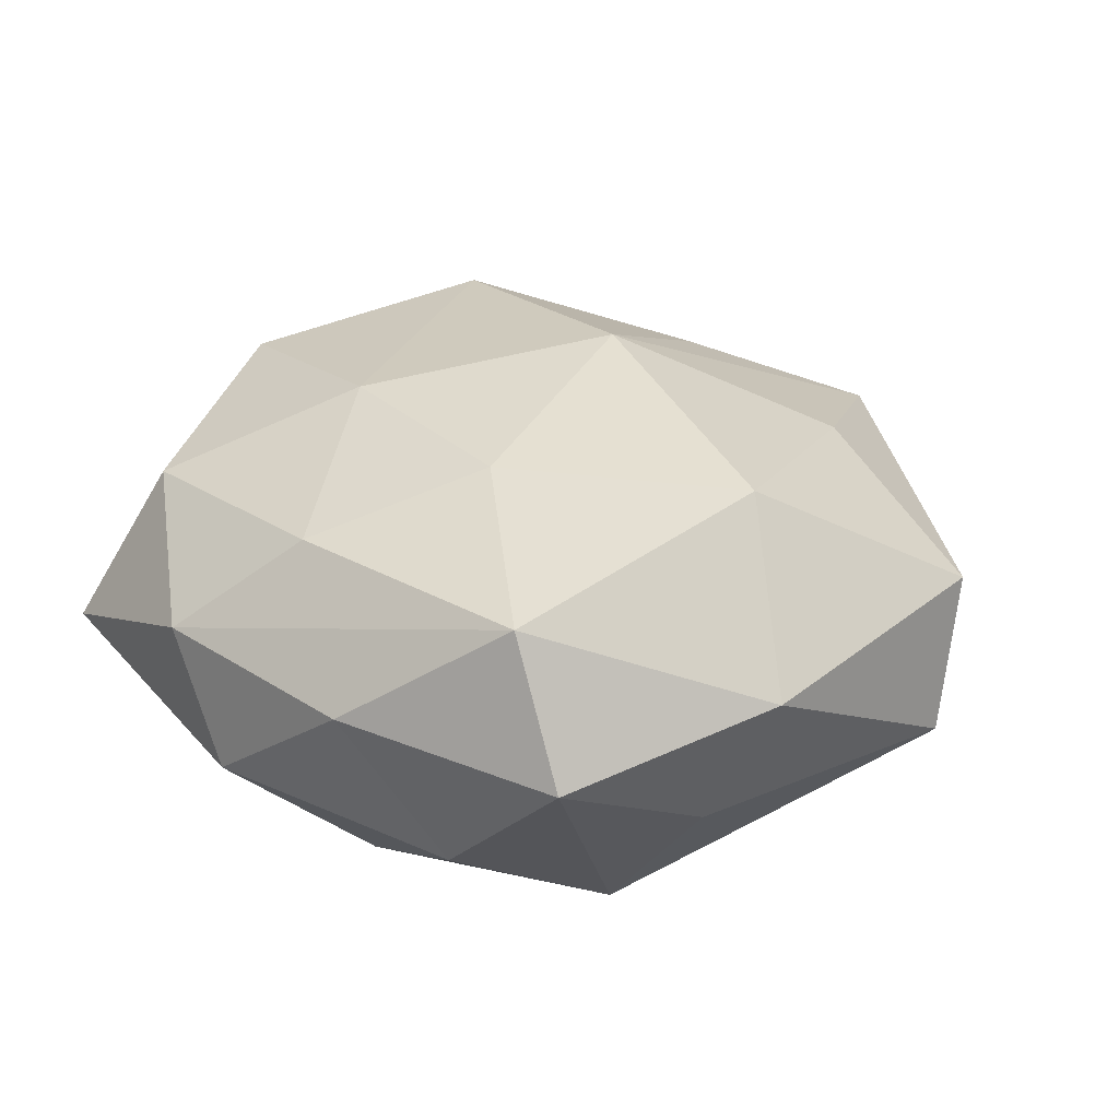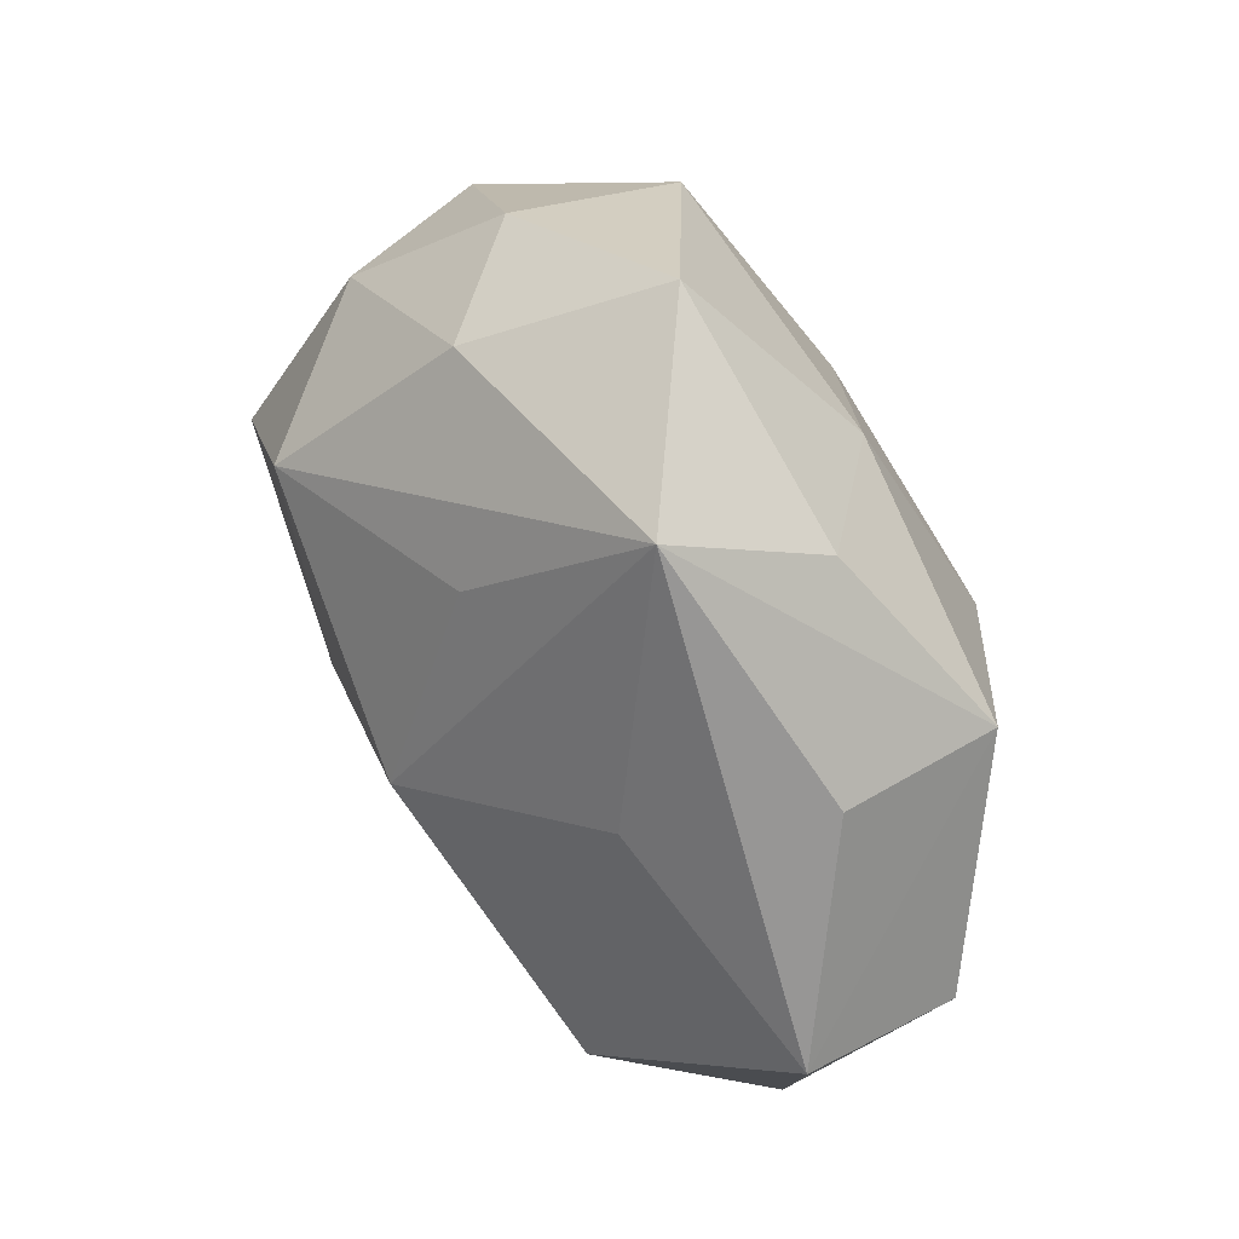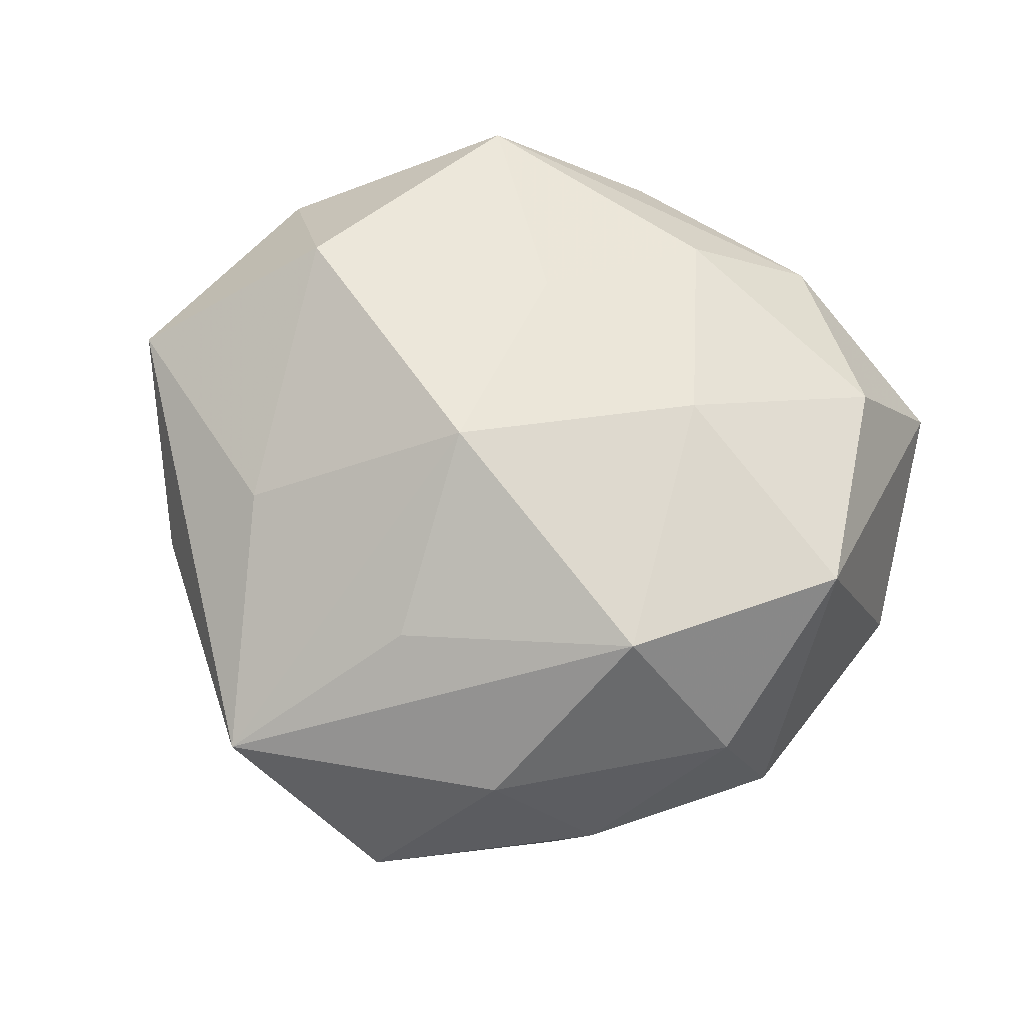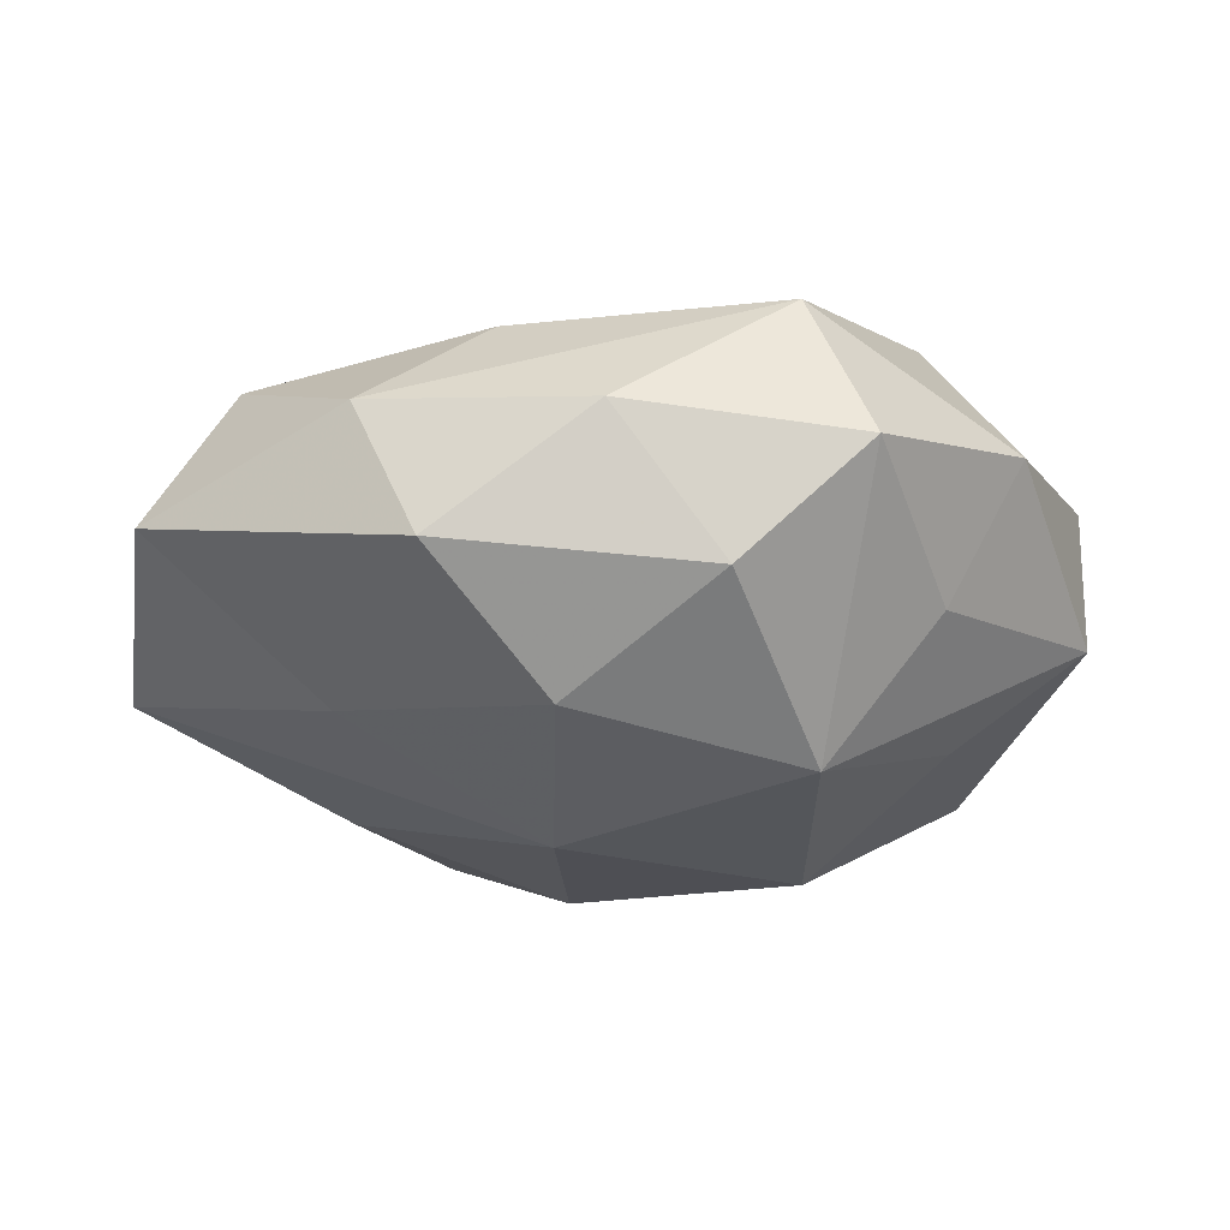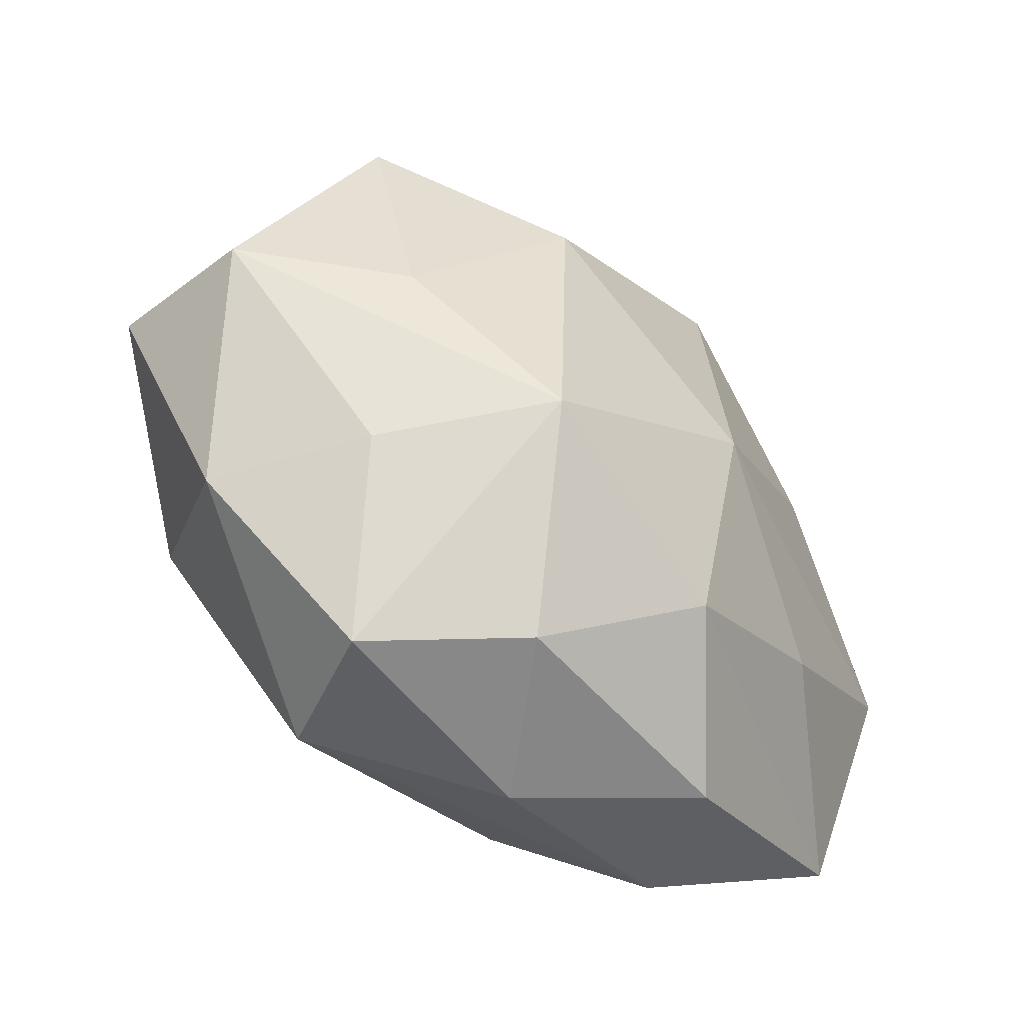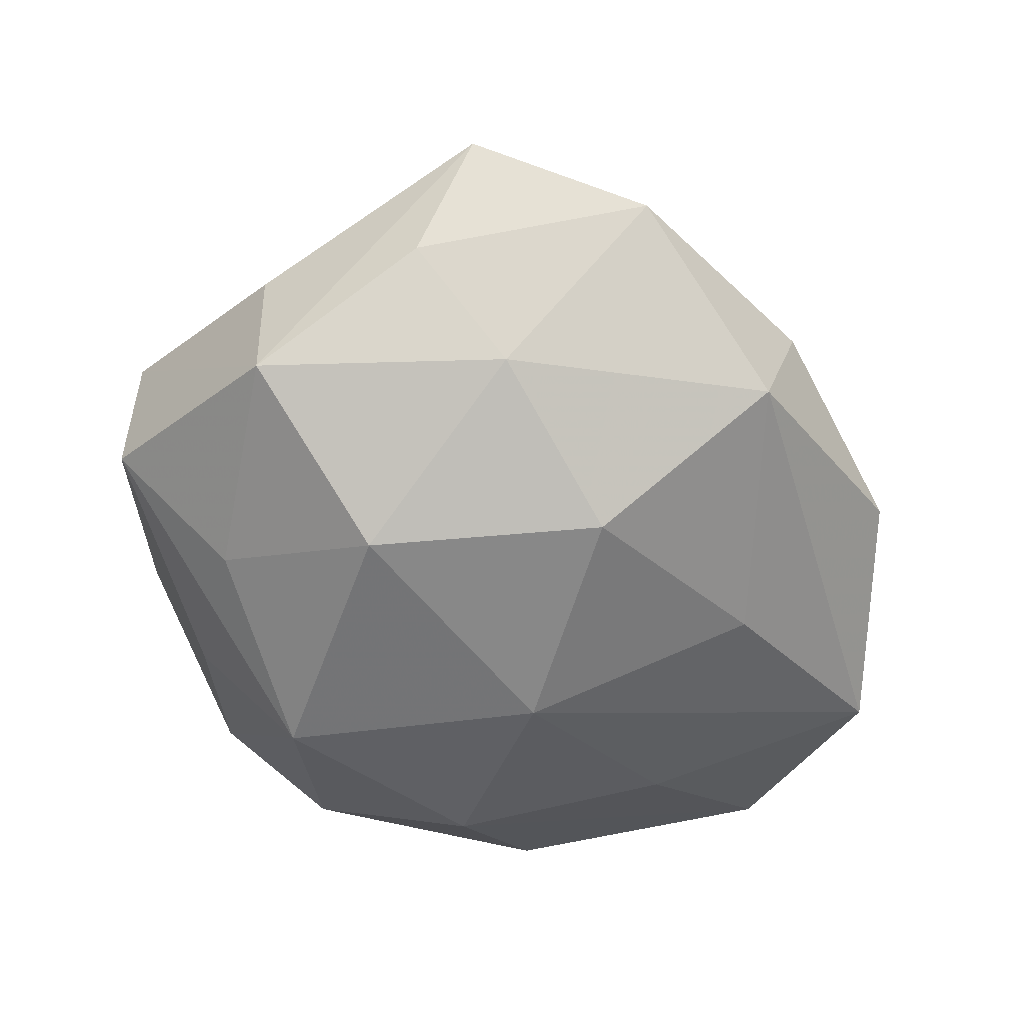
<metadata>
{"format":"obj","ext":"obj","renderer":"f3d","projection":"perspective","resolution":1024,"background":"white","views":[{"elev":26.4,"azim":26.8,"up":"+Z"},{"elev":53.6,"azim":58.7,"up":"+Y"},{"elev":72.8,"azim":-161.0,"up":"+Z"},{"elev":-22.2,"azim":-1.3,"up":"+Z"},{"elev":-54.7,"azim":134.9,"up":"+Y"},{"elev":-59.1,"azim":158.8,"up":"+Z"}]}
</metadata>
<code>
v 0.02158 -0.003579 -0.01127
v -0.01438 0.02457 -0.0005188
v 0.007742 0.02025 -0.01129
v -0.006489 0.02503 0.007451
v -0.02398 -0.01374 0.009078
v -0.03149 -0.001222 -0.007569
v 0.03176 -0.0004278 0.007206
v 0.01217 -0.01416 -0.01614
v 0.003559 0.01726 0.0131
v 0.01992 -0.01616 -0.006341
v -0.02944 -0.0175 -0.002023
v -0.01192 -0.02581 -0.005962
v 0.003951 0.002622 0.01881
v -0.003867 -0.004019 -0.01786
v -0.01164 -0.006401 0.01524
v 0.01815 0.01019 0.01149
v -0.002764 0.01258 -0.01673
v -0.003852 -0.01927 -0.01384
v 0.02003 -0.009382 0.01487
v 0.03129 -0.002454 -0.003664
v -0.01613 -0.02458 0.00334
v 0.01363 0.02824 0.006421
v 0.01072 -0.02539 0.009968
v -0.007592 -0.02091 0.01029
v 0.0127 0.005361 -0.01742
v 0.002226 -0.01264 0.01429
v 0.02437 0.01241 -0.009795
v 0.02516 0.01353 0.001298
v 0.01488 -0.0275 5.536e-05
v 0.0253 -0.01647 0.003791
v -0.01314 0.01332 0.01663
v -0.01723 0.006441 -0.01308
v 0.00619 -0.02637 -0.007834
v -0.001114 -0.02821 0.001914
v -0.01127 0.02448 -0.01076
v -0.02207 0.01598 0.006451
v 0.01591 0.02291 -0.003816
v 0.001085 0.0318 -0.002804
v -0.01756 -0.01136 -0.01145
v -0.02589 0.002442 0.01288
v -0.02591 0.01506 -0.00433
f 27 22 28
f 31 22 4
f 21 5 11
f 11 5 40
f 22 27 37
f 3 37 27
f 8 14 25
f 25 3 27
f 29 33 8
f 18 14 8
f 8 33 18
f 38 4 22
f 22 37 38
f 38 3 35
f 37 3 38
f 31 4 36
f 36 40 31
f 41 40 36
f 9 22 31
f 28 22 7
f 7 27 28
f 15 40 5
f 31 40 15
f 6 41 35
f 35 32 6
f 11 40 6
f 6 40 41
f 6 32 14
f 17 32 35
f 14 32 17
f 17 25 14
f 35 3 17
f 3 25 17
f 33 29 34
f 23 21 34
f 34 29 23
f 4 38 2
f 2 36 4
f 41 36 2
f 35 41 2
f 2 38 35
f 16 7 22
f 19 7 16
f 27 7 20
f 23 19 26
f 24 15 5
f 24 21 23
f 5 21 24
f 23 26 24
f 24 26 15
f 14 18 39
f 39 6 14
f 39 18 11
f 11 6 39
f 33 34 12
f 12 34 21
f 12 21 11
f 11 18 12
f 12 18 33
f 10 29 8
f 8 20 10
f 30 20 7
f 23 29 30
f 29 10 30
f 30 10 20
f 30 19 23
f 30 7 19
f 8 25 1
f 1 20 8
f 1 25 27
f 27 20 1
f 13 26 19
f 15 26 13
f 31 15 13
f 13 9 31
f 19 16 13
f 22 9 13
f 13 16 22

</code>
